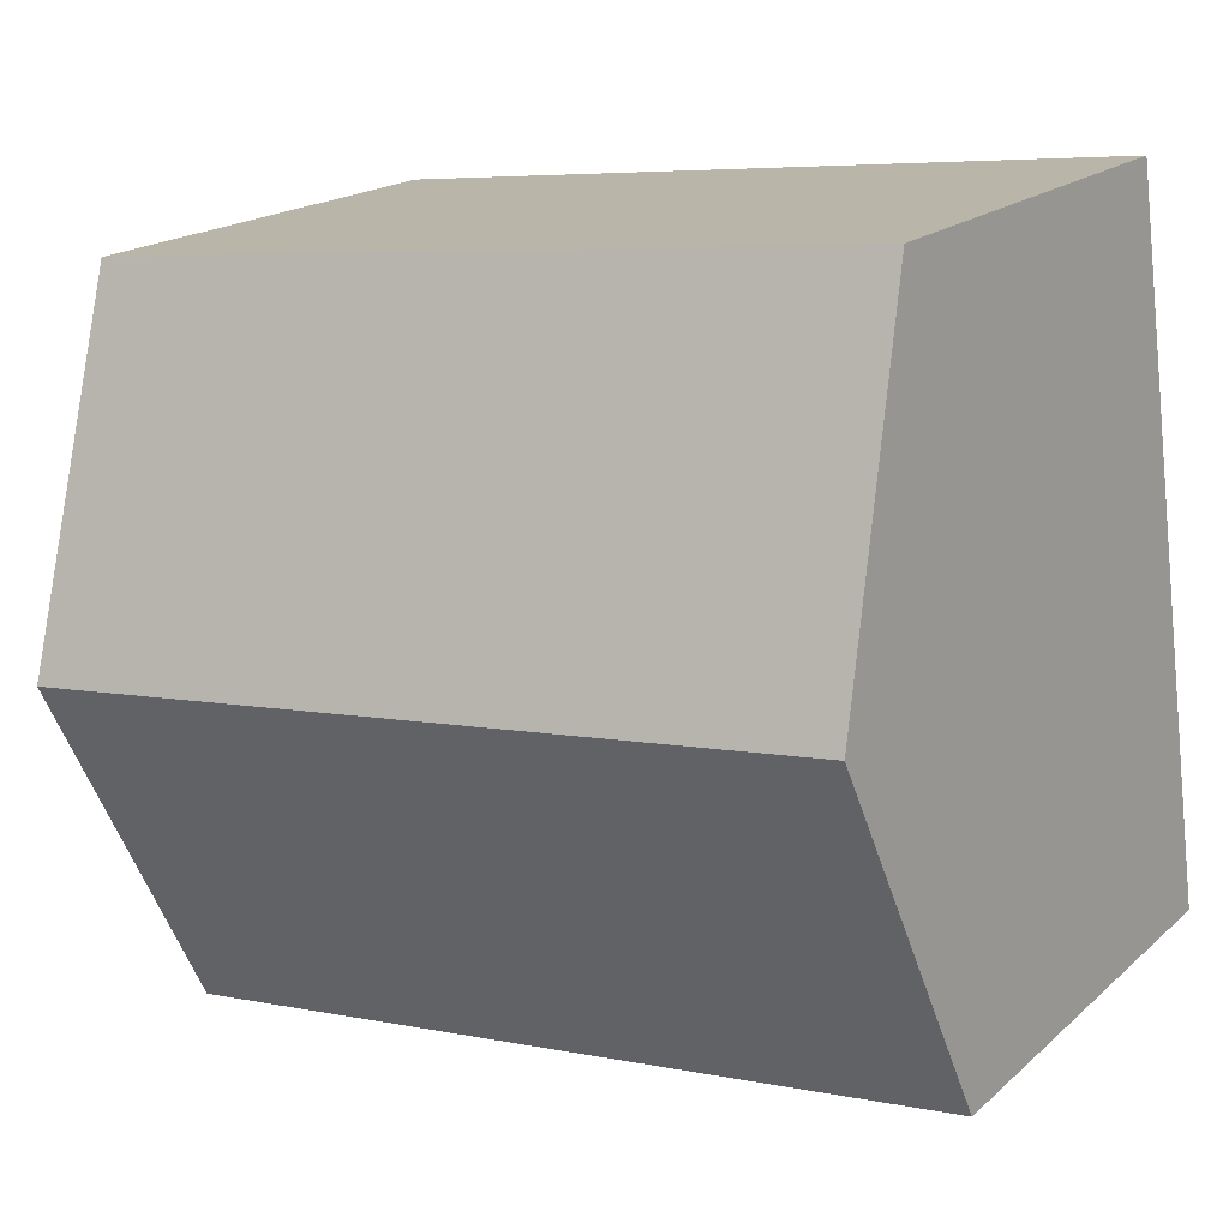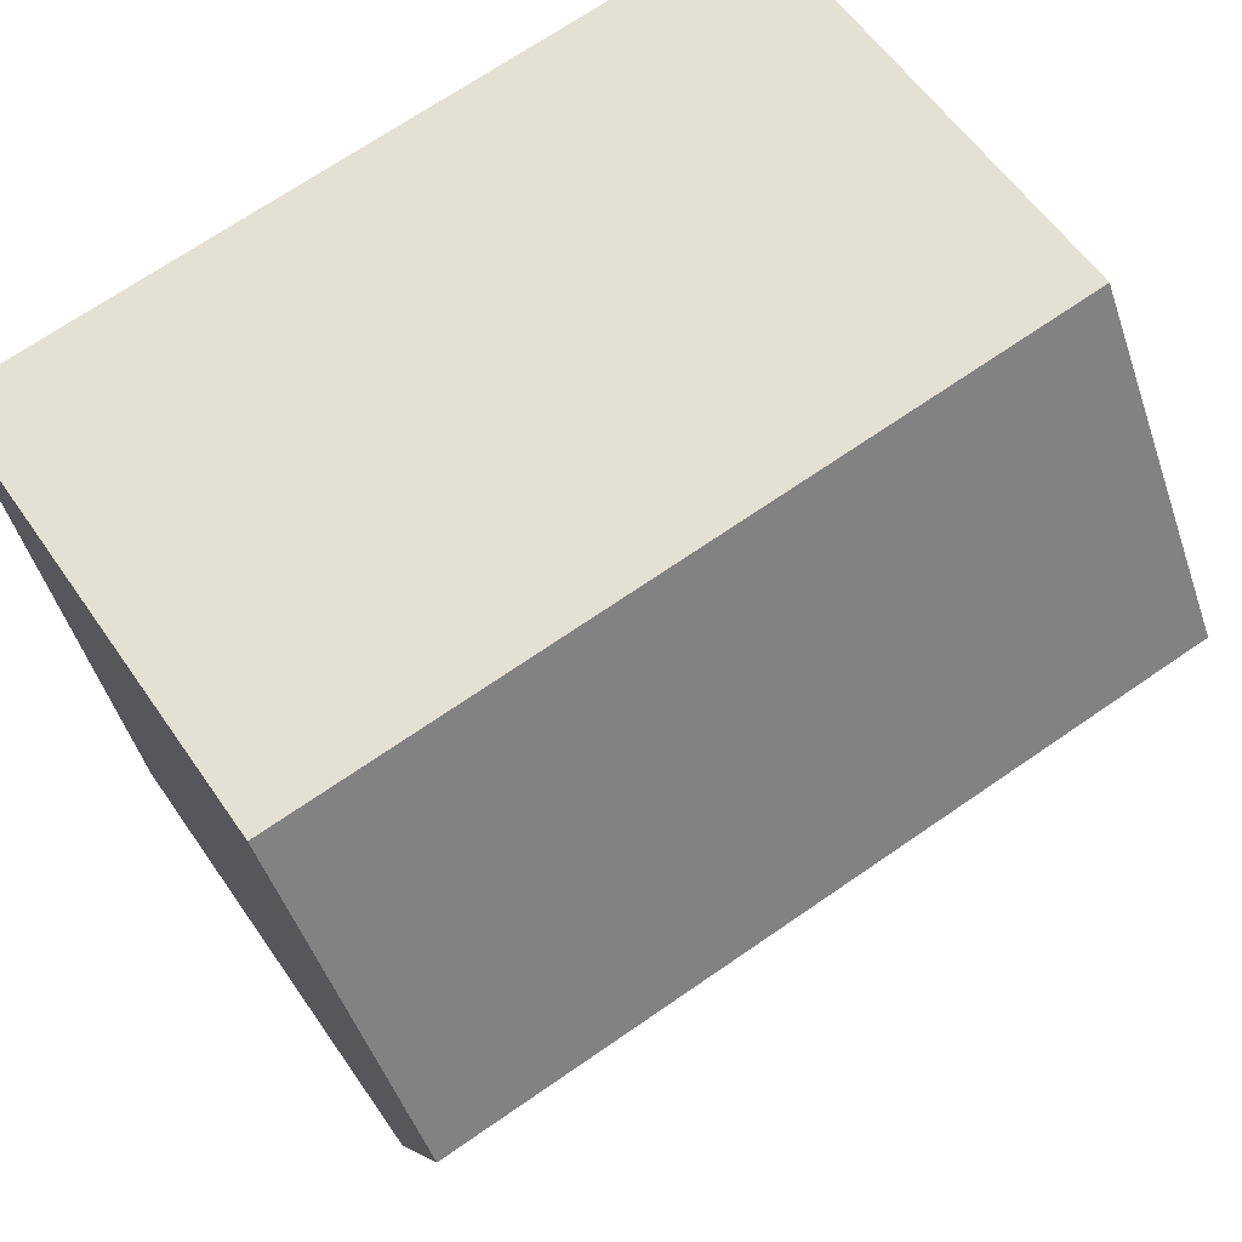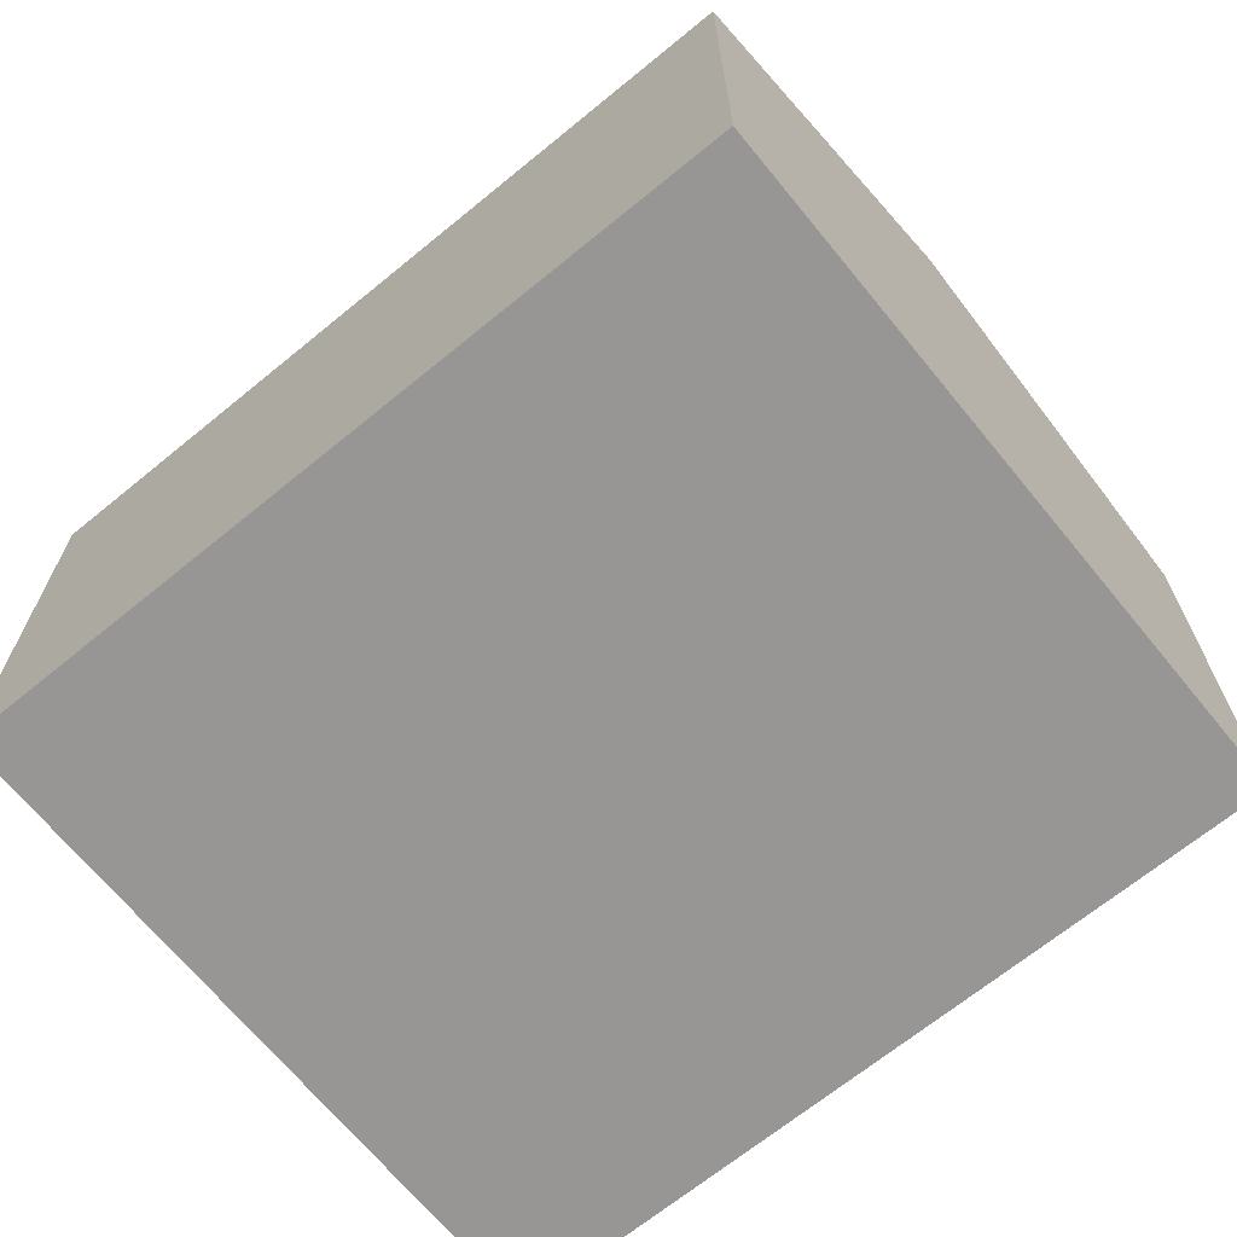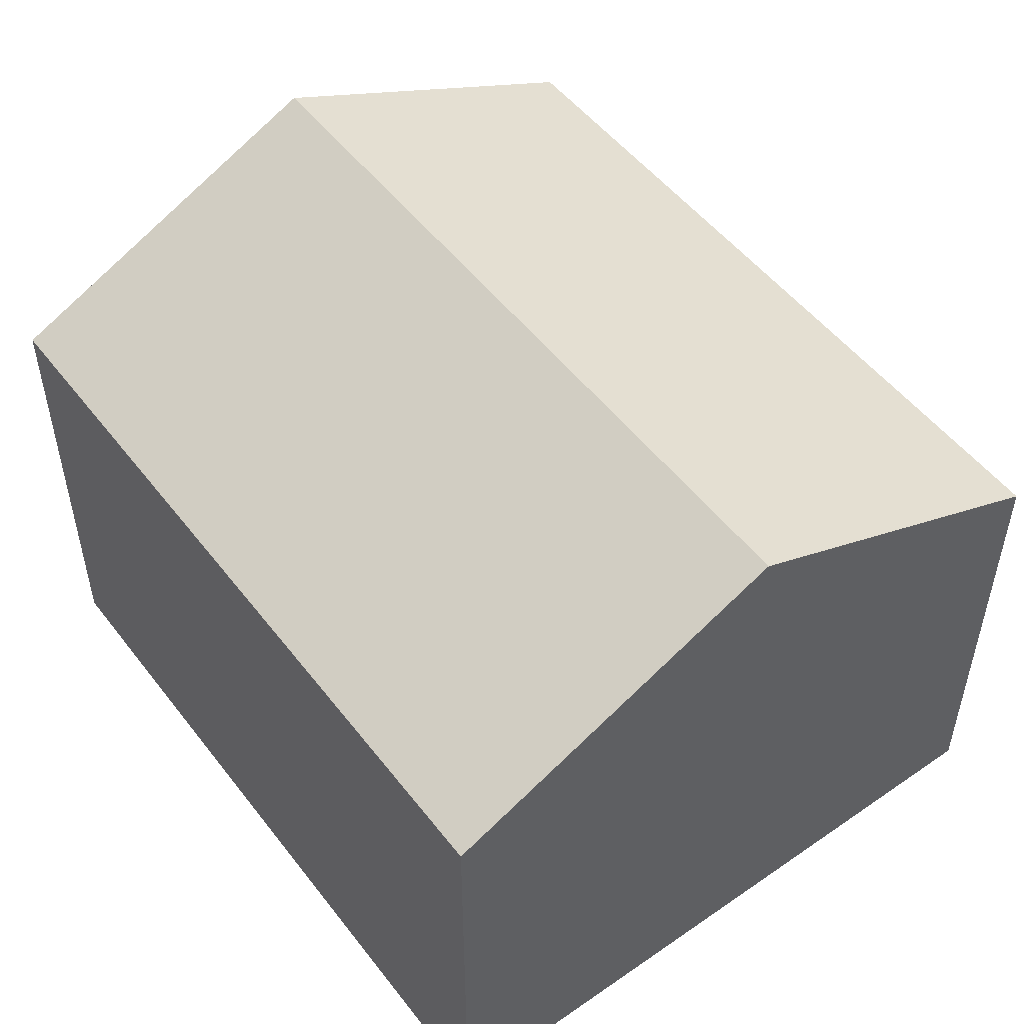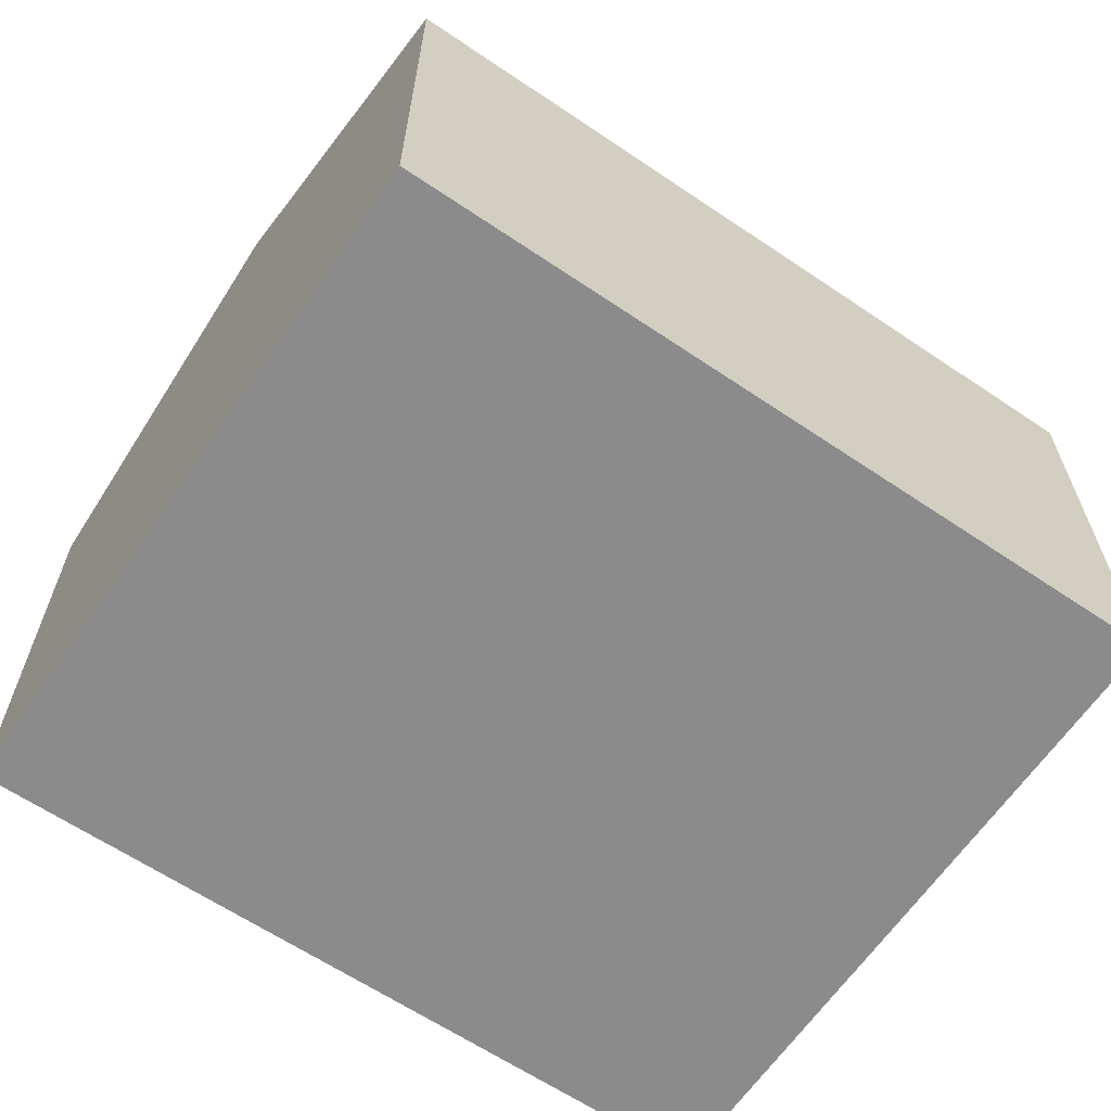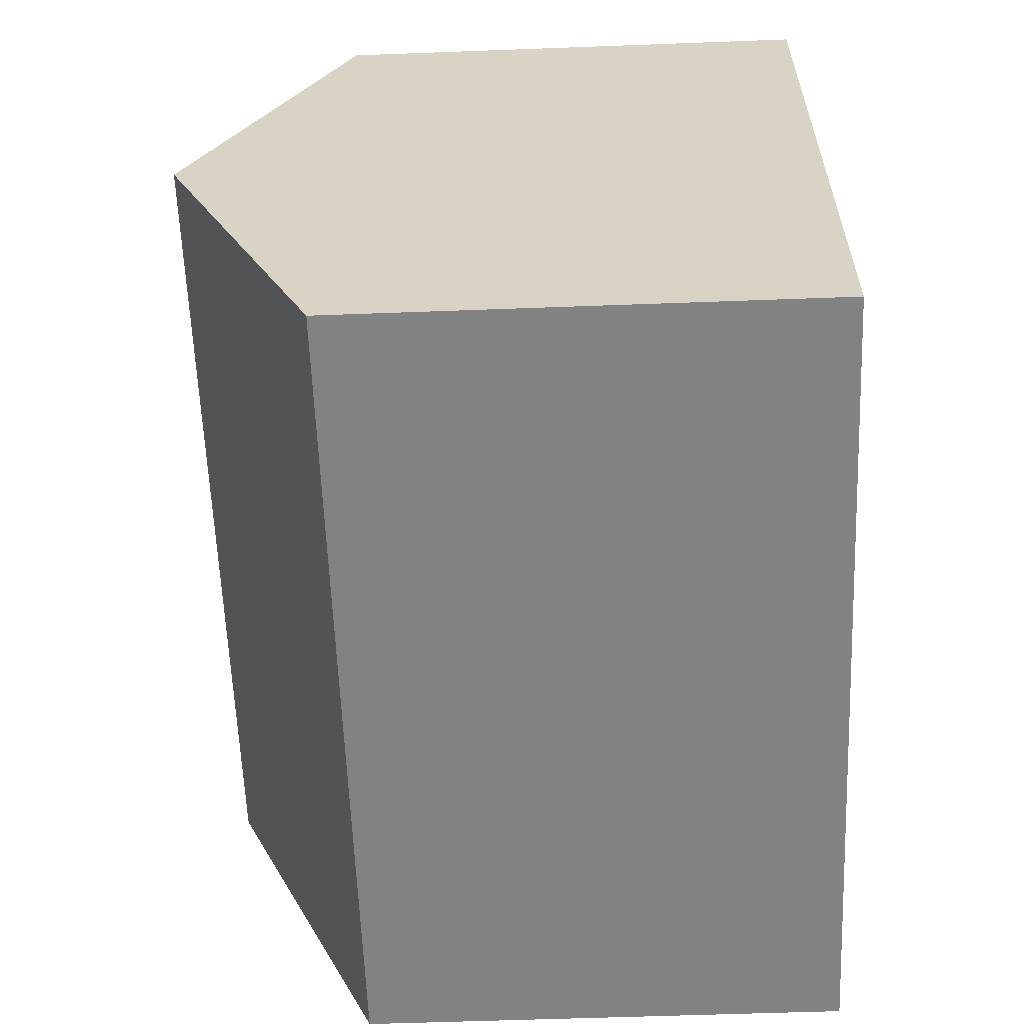
<metadata>
{"format":"obj","ext":"obj","renderer":"f3d","projection":"perspective","resolution":1024,"background":"white","views":[{"elev":18.1,"azim":-148.4,"up":"+Z"},{"elev":58.1,"azim":145.9,"up":"+Z"},{"elev":-67.9,"azim":45.9,"up":"+Y"},{"elev":51.4,"azim":-120.0,"up":"+Y"},{"elev":-63.8,"azim":-27.7,"up":"+Y"},{"elev":-54.2,"azim":-87.7,"up":"+Z"}]}
</metadata>
<code>
v  13.69 10.52 4.29
v  1.392 7.889 11.53
v  14.35 7.905 10.03
v  0.695 10.52 5.755
v  13.02 7.896 -1.469
v  0 7.896 4.835e-16
v  0 0 0
v  0.695 -3.524e-16 5.755
v  1.392 -7.058e-16 11.53
v  14.35 -6.142e-16 10.03
v  13.69 -2.627e-16 4.29
v  13.02 8.995e-17 -1.469
g defaultobject
f 1 2 3
f 2 1 4
f 5 4 1
f 4 5 6
f 7 4 6
f 4 7 2
f 2 7 8
f 2 8 9
f 2 10 3
f 10 2 9
f 10 1 3
f 1 10 5
f 5 10 11
f 5 11 12
f 12 6 5
f 6 12 7
f 8 10 9
f 10 8 7
f 10 7 11
f 11 7 12

</code>
